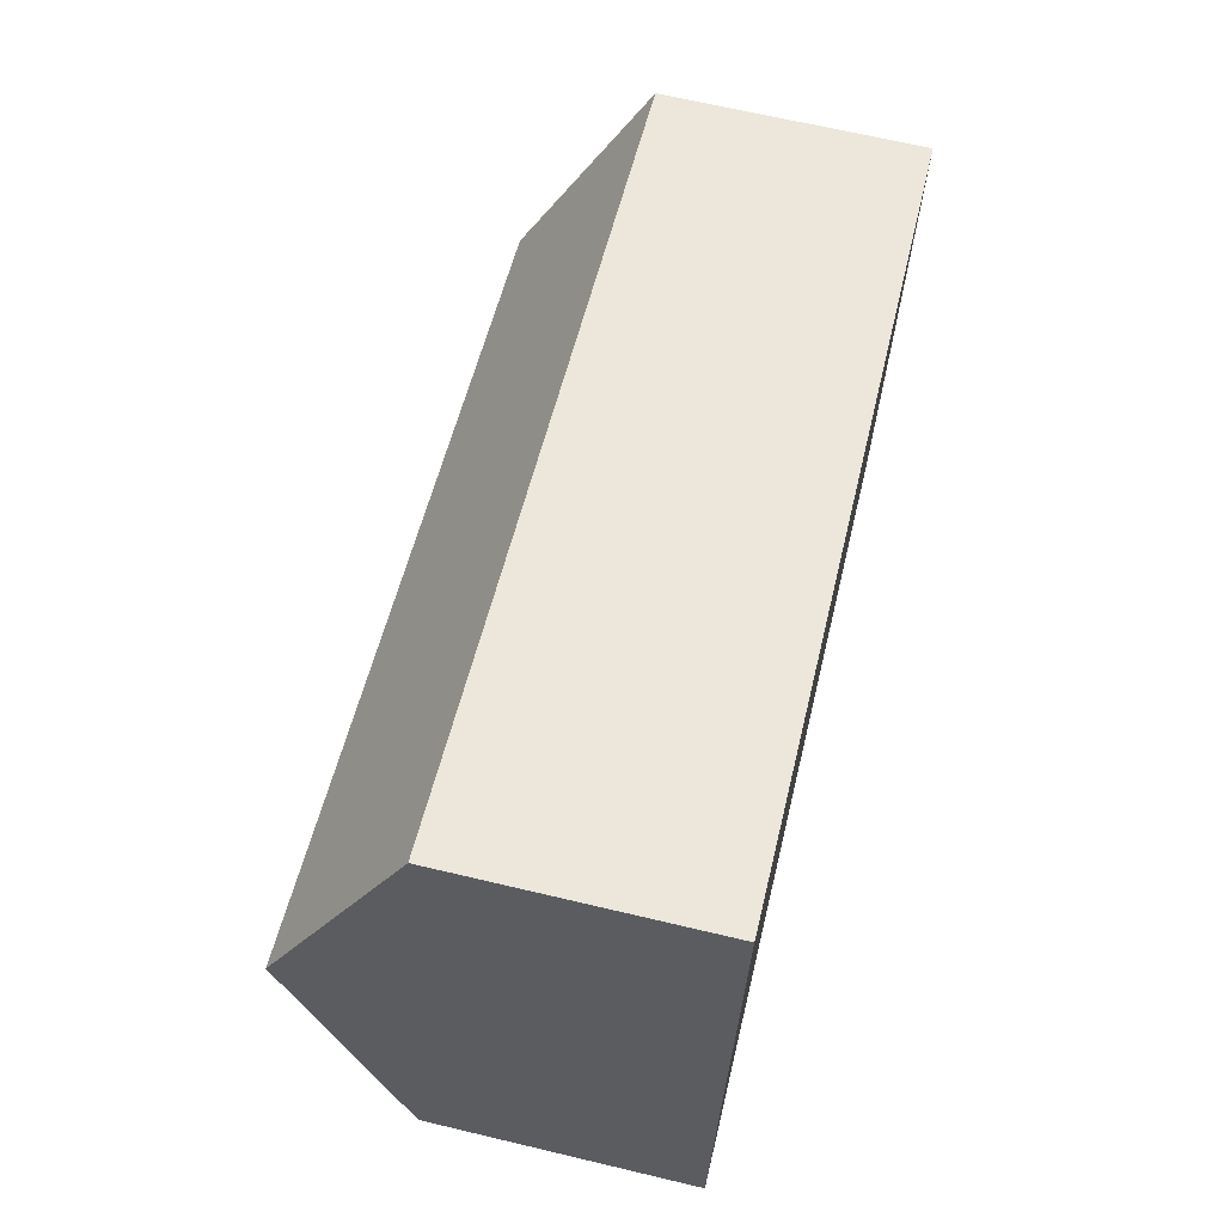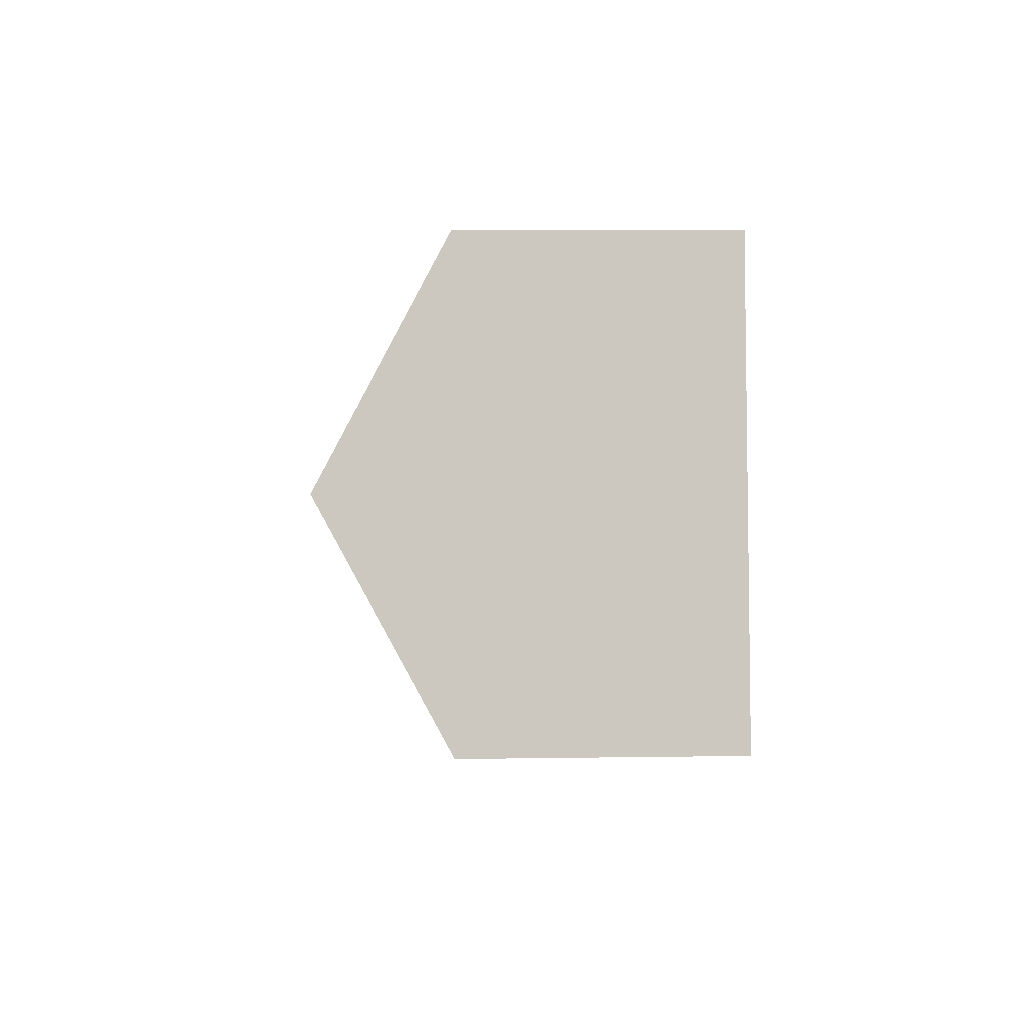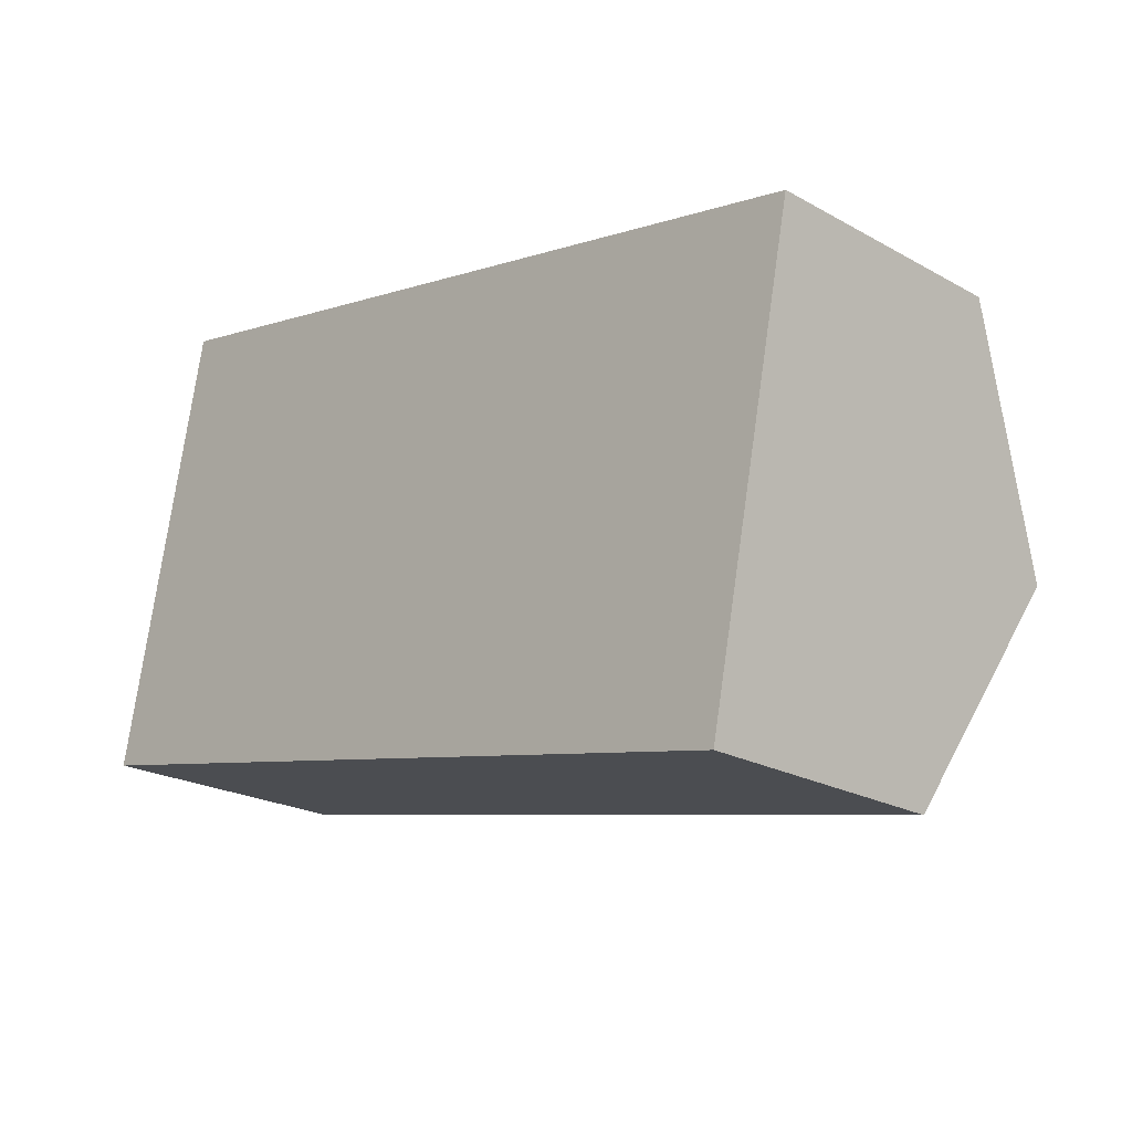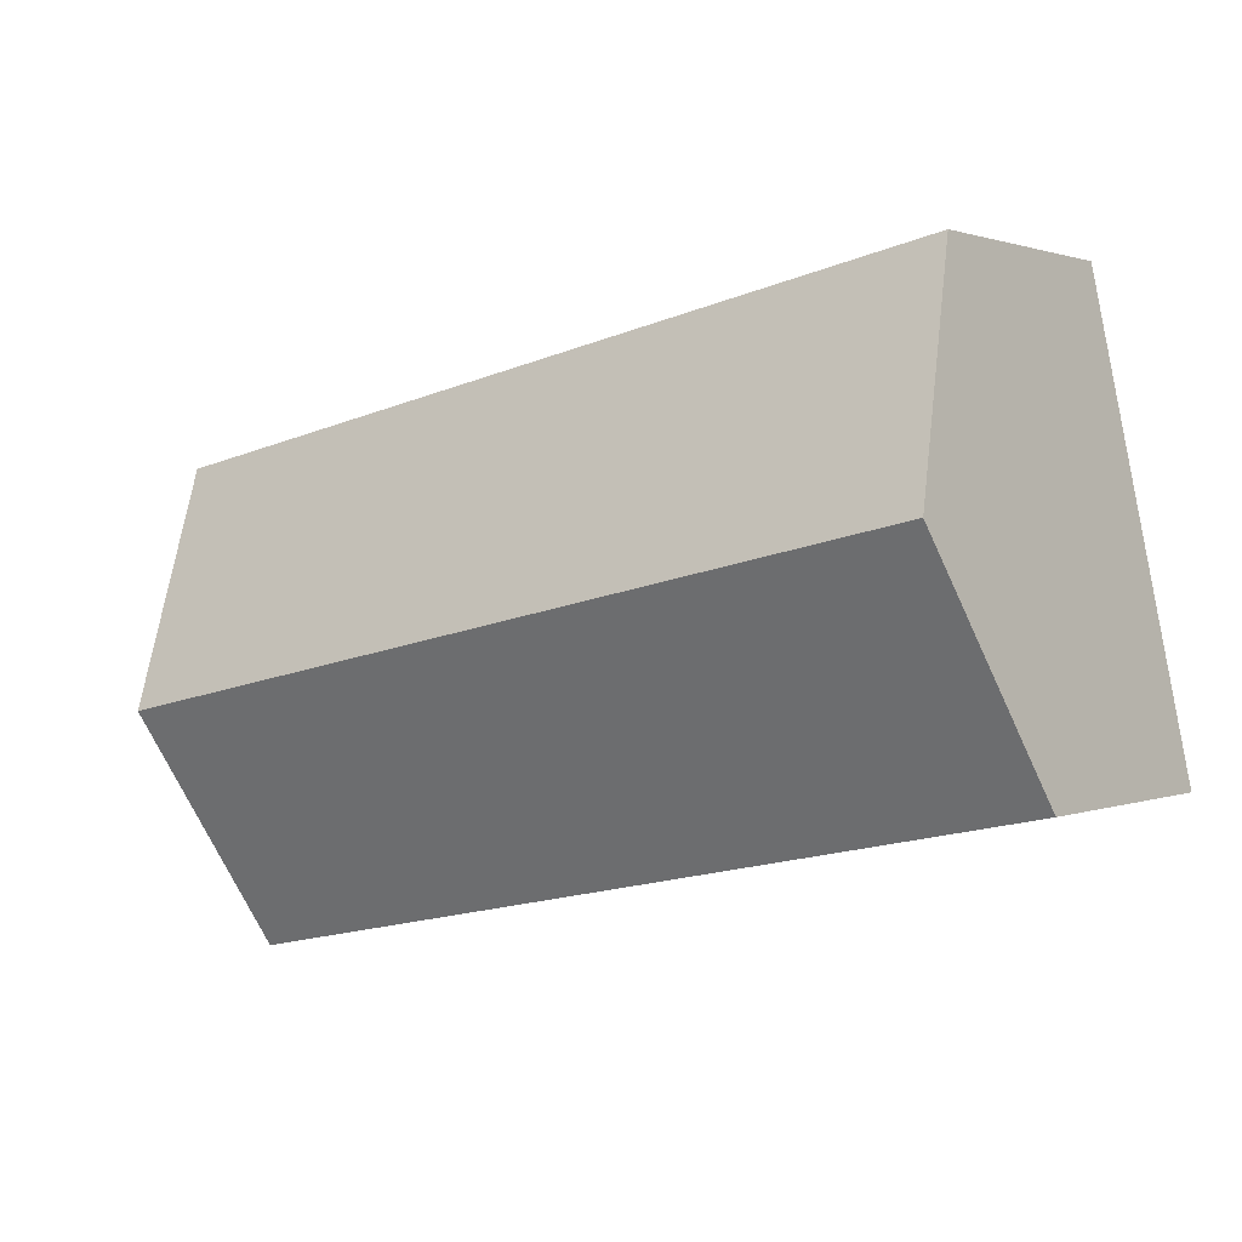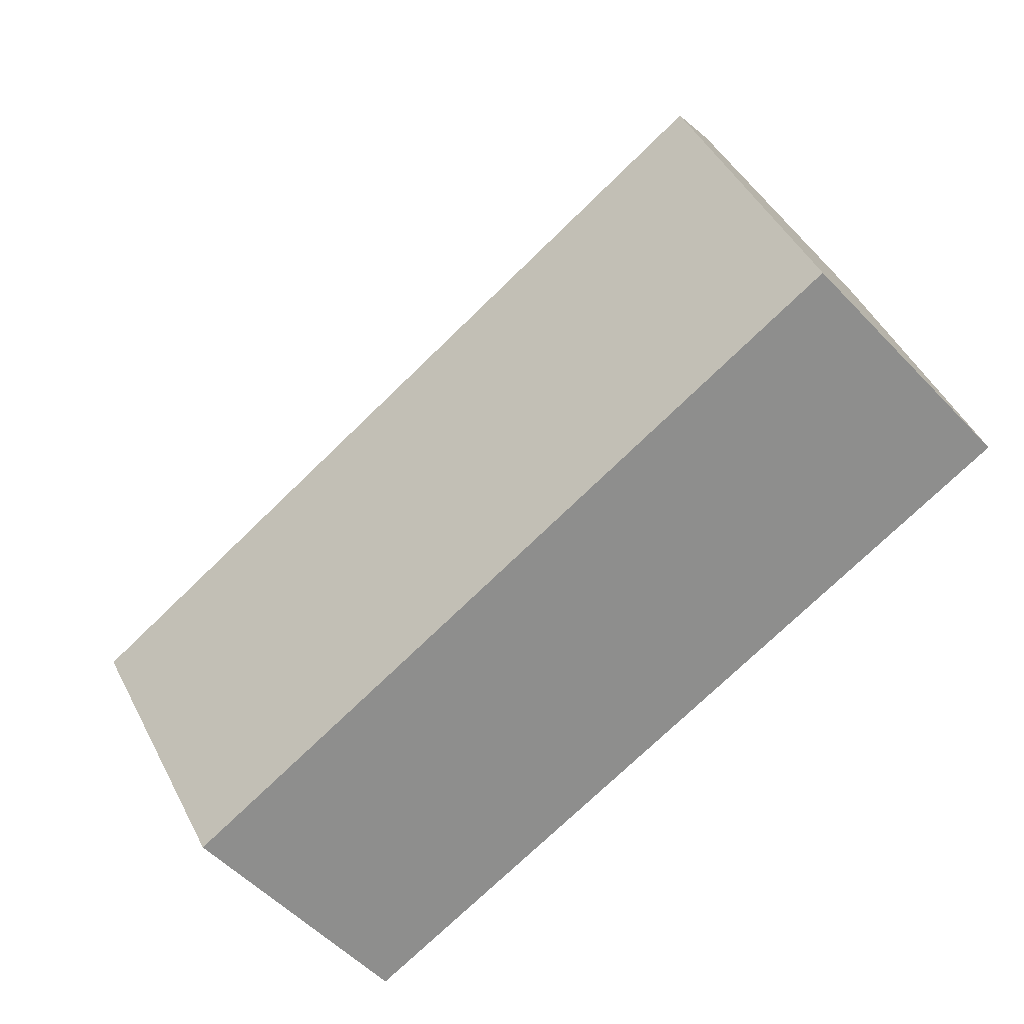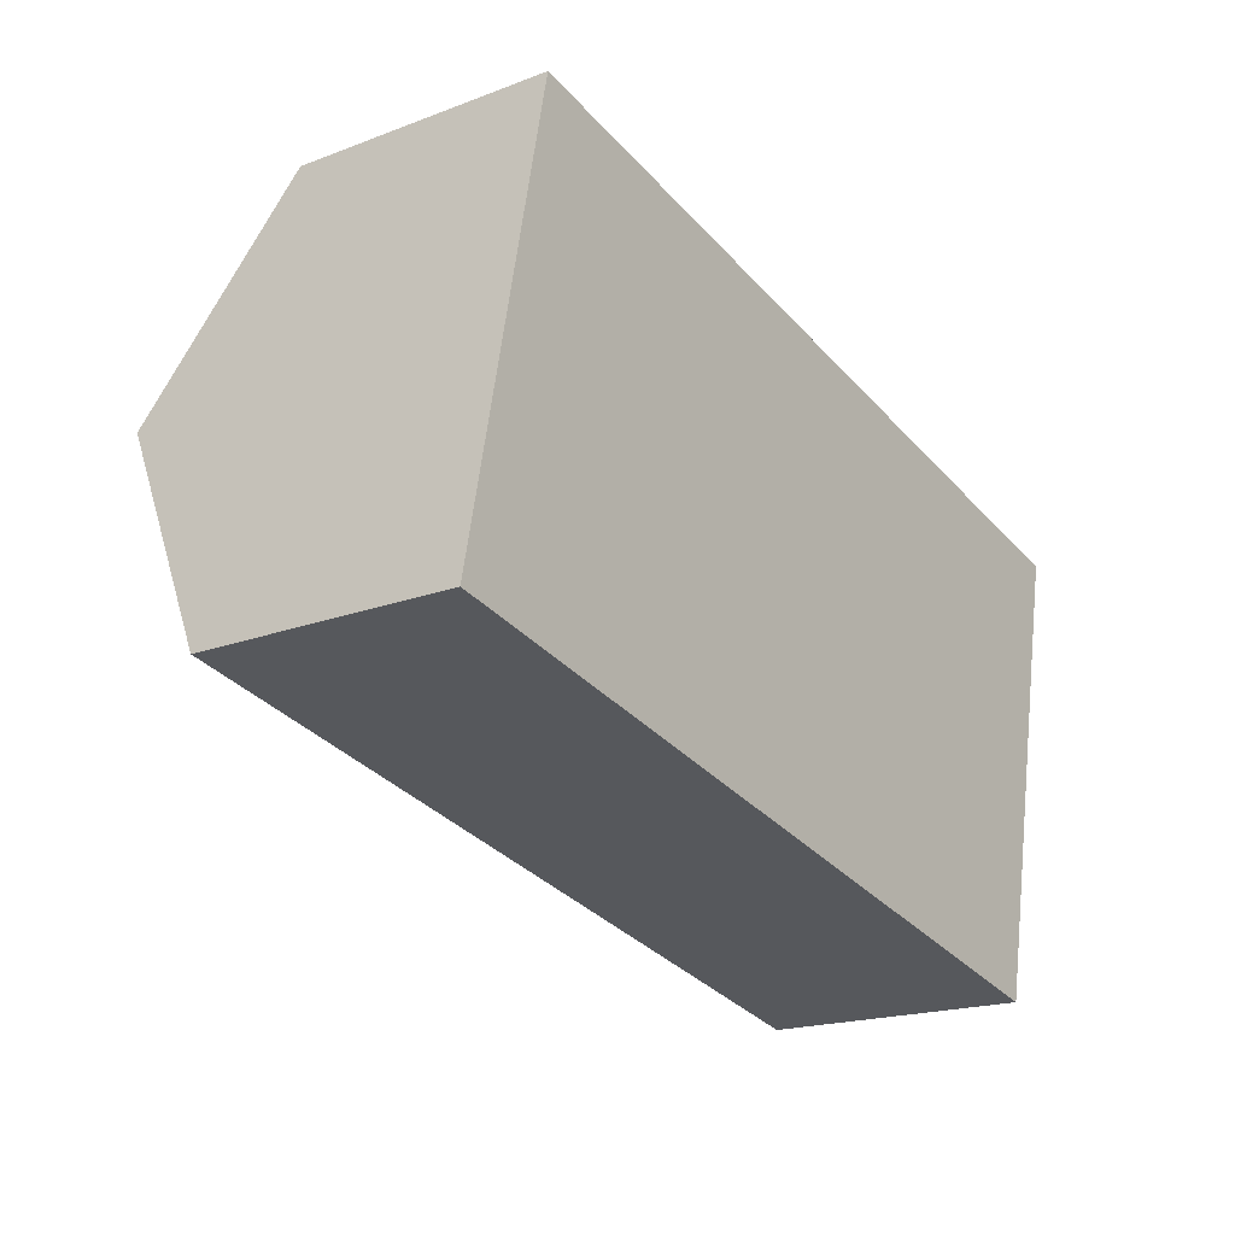
<metadata>
{"format":"obj","ext":"obj","renderer":"f3d","projection":"perspective","resolution":1024,"background":"white","views":[{"elev":66.5,"azim":-76.6,"up":"+Z"},{"elev":9.4,"azim":-92.2,"up":"+Z"},{"elev":-22.1,"azim":46.0,"up":"+Z"},{"elev":1.3,"azim":-144.5,"up":"+Z"},{"elev":-56.4,"azim":-137.0,"up":"+Z"},{"elev":-18.9,"azim":-54.4,"up":"+Z"}]}
</metadata>
<code>
v  11.13 4.947 0.744
v  1.212 3.342 5.849
v  11.73 3.342 3.669
v  0.606 4.947 2.924
v  10.52 3.342 -2.18
v  0 3.342 2.046e-16
v  0 0 0
v  0.606 -1.79e-16 2.924
v  1.212 -3.581e-16 5.849
v  11.73 -2.247e-16 3.669
v  11.13 -4.556e-17 0.744
v  10.52 1.335e-16 -2.18
g defaultobject
f 1 2 3
f 2 1 4
f 5 4 1
f 4 5 6
f 7 4 6
f 4 7 2
f 2 7 8
f 2 8 9
f 9 3 2
f 3 9 10
f 10 1 3
f 1 10 5
f 5 10 11
f 5 11 12
f 12 6 5
f 6 12 7
f 8 10 9
f 10 8 7
f 10 7 12
f 10 12 11

</code>
